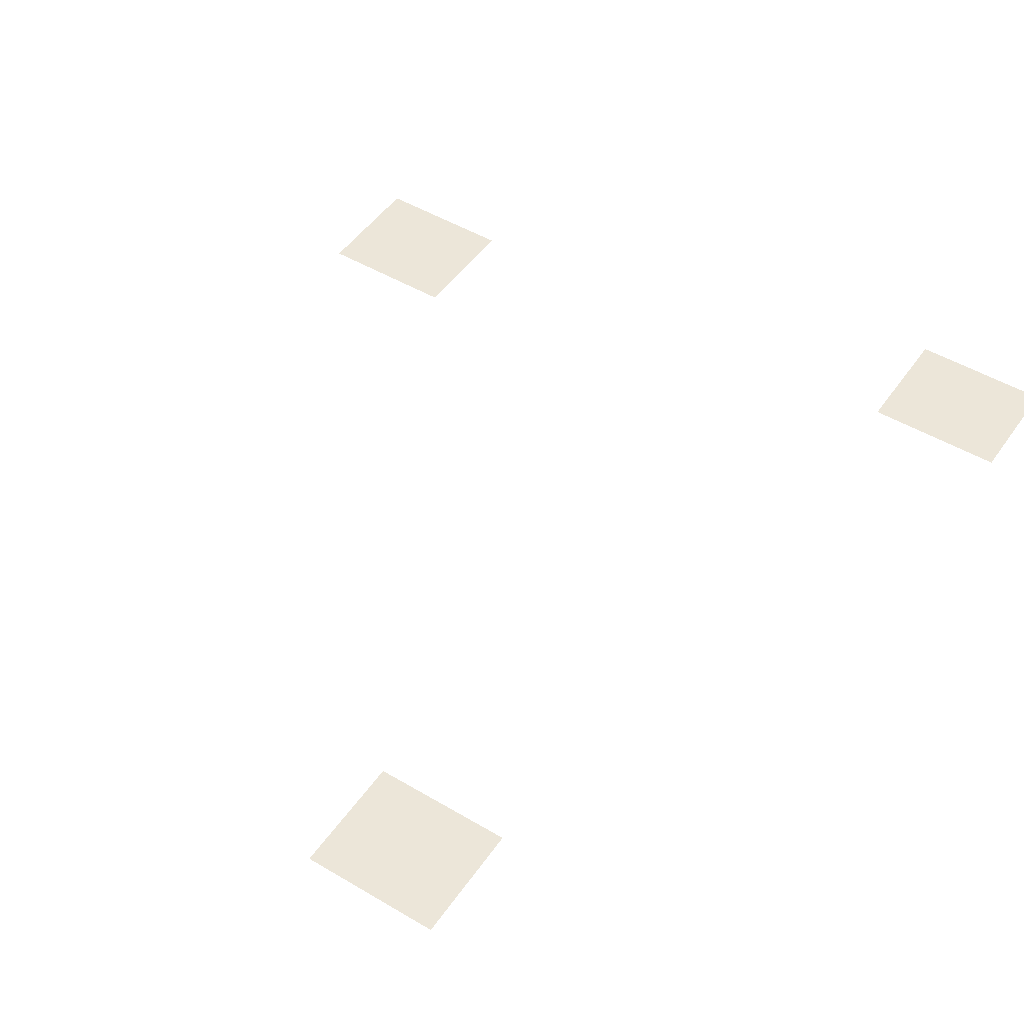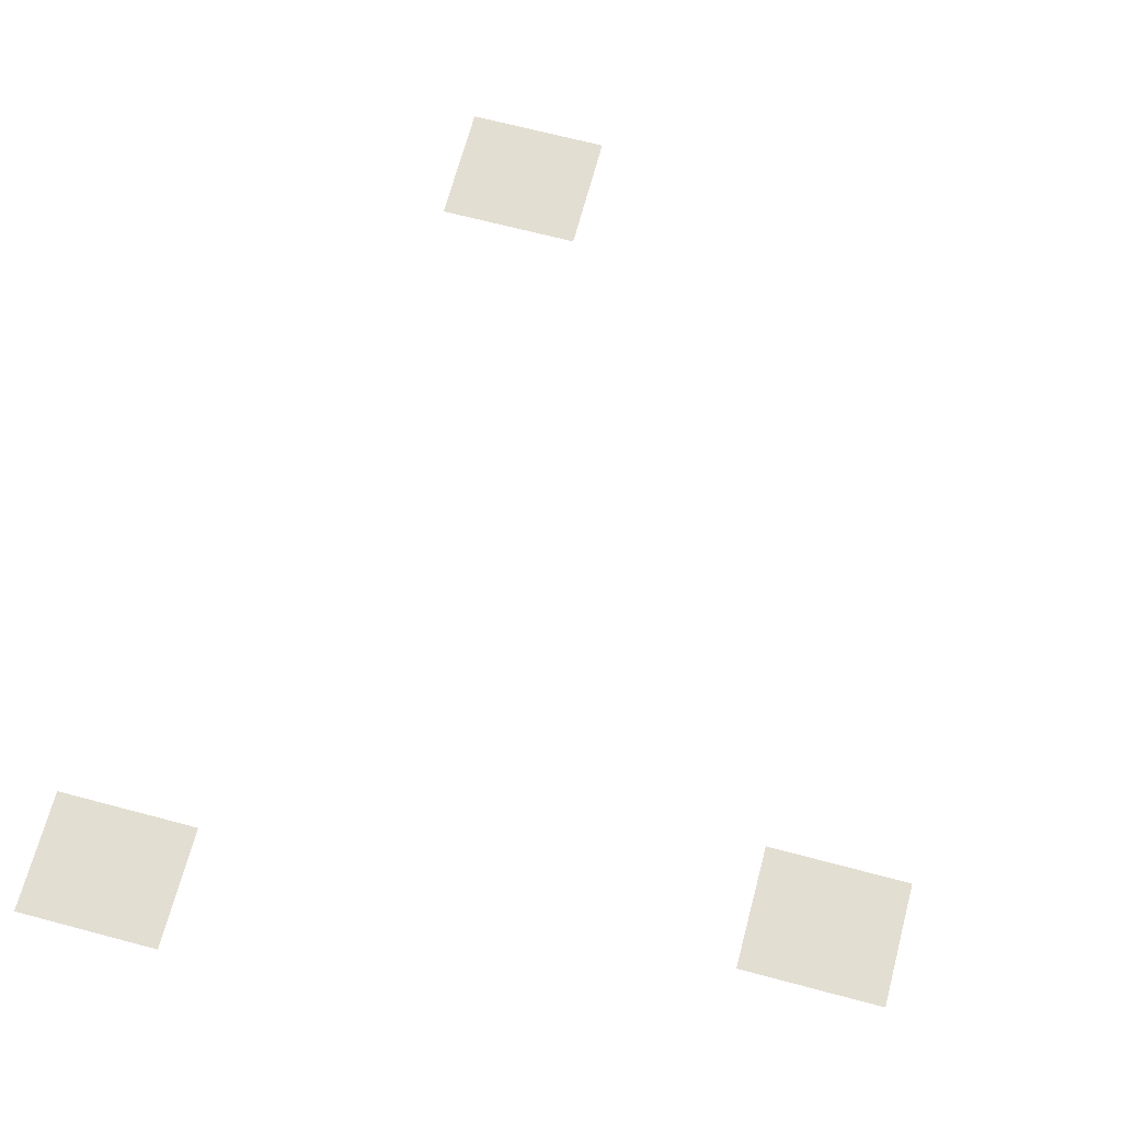
<metadata>
{"format":"obj","ext":"obj","renderer":"f3d","projection":"perspective","resolution":1024,"background":"white","views":[{"elev":48.8,"azim":33.4,"up":"+Z"},{"elev":67.7,"azim":-165.1,"up":"+Z"}]}
</metadata>
<code>
v -1936 -2912 0
v -1952 -2912 0
v -1952 -2896 0
v -1936 -2896 0
v -1952 -2912 0
v -1968 -2912 0
v -1968 -2896 0
v -1952 -2896 0
v -1968 -2912 0
v -1984 -2912 0
v -1984 -2896 0
v -1968 -2896 0
v -1984 -2912 0
v -2000 -2912 0
v -2000 -2896 0
v -1984 -2896 0
v -2000 -2912 0
v -2016 -2912 0
v -2016 -2896 0
v -2000 -2896 0
v -2016 -2912 0
v -2032 -2912 0
v -2032 -2896 0
v -2016 -2896 0
v -2032 -2912 0
v -2048 -2912 0
v -2048 -2896 0
v -2032 -2896 0
v -1936 -2928 0
v -1952 -2928 0
v -1952 -2912 0
v -1936 -2912 0
v -1952 -2928 0
v -1968 -2928 0
v -1968 -2912 0
v -1952 -2912 0
v -1968 -2928 0
v -1984 -2928 0
v -1984 -2912 0
v -1968 -2912 0
v -1984 -2928 0
v -2000 -2928 0
v -2000 -2912 0
v -1984 -2912 0
v -2000 -2928 0
v -2016 -2928 0
v -2016 -2912 0
v -2000 -2912 0
v -2016 -2928 0
v -2032 -2928 0
v -2032 -2912 0
v -2016 -2912 0
v -2032 -2928 0
v -2048 -2928 0
v -2048 -2912 0
v -2032 -2912 0
v -1936 -2944 0
v -1952 -2944 0
v -1952 -2928 0
v -1936 -2928 0
v -1952 -2944 0
v -1968 -2944 0
v -1968 -2928 0
v -1952 -2928 0
v -1968 -2944 0
v -1984 -2944 0
v -1984 -2928 0
v -1968 -2928 0
v -1984 -2944 0
v -2000 -2944 0
v -2000 -2928 0
v -1984 -2928 0
v -2000 -2944 0
v -2016 -2944 0
v -2016 -2928 0
v -2000 -2928 0
v -2016 -2944 0
v -2032 -2944 0
v -2032 -2928 0
v -2016 -2928 0
v -2032 -2944 0
v -2048 -2944 0
v -2048 -2928 0
v -2032 -2928 0
v -1936 -2960 0
v -1952 -2960 0
v -1952 -2944 0
v -1936 -2944 0
v -1952 -2960 0
v -1968 -2960 0
v -1968 -2944 0
v -1952 -2944 0
v -1968 -2960 0
v -1984 -2960 0
v -1984 -2944 0
v -1968 -2944 0
v -1984 -2960 0
v -2000 -2960 0
v -2000 -2944 0
v -1984 -2944 0
v -2000 -2960 0
v -2016 -2960 0
v -2016 -2944 0
v -2000 -2944 0
v -2016 -2960 0
v -2032 -2960 0
v -2032 -2944 0
v -2016 -2944 0
v -2032 -2960 0
v -2048 -2960 0
v -2048 -2944 0
v -2032 -2944 0
v -1936 -2976 0
v -1952 -2976 0
v -1952 -2960 0
v -1936 -2960 0
v -1952 -2976 0
v -1968 -2976 0
v -1968 -2960 0
v -1952 -2960 0
v -1968 -2976 0
v -1984 -2976 0
v -1984 -2960 0
v -1968 -2960 0
v -1984 -2976 0
v -2000 -2976 0
v -2000 -2960 0
v -1984 -2960 0
v -2000 -2976 0
v -2016 -2976 0
v -2016 -2960 0
v -2000 -2960 0
v -2016 -2976 0
v -2032 -2976 0
v -2032 -2960 0
v -2016 -2960 0
v -2032 -2976 0
v -2048 -2976 0
v -2048 -2960 0
v -2032 -2960 0
v -1936 -2992 0
v -1952 -2992 0
v -1952 -2976 0
v -1936 -2976 0
v -1952 -2992 0
v -1968 -2992 0
v -1968 -2976 0
v -1952 -2976 0
v -1968 -2992 0
v -1984 -2992 0
v -1984 -2976 0
v -1968 -2976 0
v -1984 -2992 0
v -2000 -2992 0
v -2000 -2976 0
v -1984 -2976 0
v -2000 -2992 0
v -2016 -2992 0
v -2016 -2976 0
v -2000 -2976 0
v -2016 -2992 0
v -2032 -2992 0
v -2032 -2976 0
v -2016 -2976 0
v -2032 -2992 0
v -2048 -2992 0
v -2048 -2976 0
v -2032 -2976 0
v -2464 -3008 0
v -2480 -3008 0
v -2480 -2992 0
v -2464 -2992 0
v -2480 -3008 0
v -2496 -3008 0
v -2496 -2992 0
v -2480 -2992 0
v -2496 -3008 0
v -2512 -3008 0
v -2512 -2992 0
v -2496 -2992 0
v -2512 -3008 0
v -2528 -3008 0
v -2528 -2992 0
v -2512 -2992 0
v -2528 -3008 0
v -2544 -3008 0
v -2544 -2992 0
v -2528 -2992 0
v -2544 -3008 0
v -2560 -3008 0
v -2560 -2992 0
v -2544 -2992 0
v -2560 -3008 0
v -2576 -3008 0
v -2576 -2992 0
v -2560 -2992 0
v -2464 -3024 0
v -2480 -3024 0
v -2480 -3008 0
v -2464 -3008 0
v -2480 -3024 0
v -2496 -3024 0
v -2496 -3008 0
v -2480 -3008 0
v -2496 -3024 0
v -2512 -3024 0
v -2512 -3008 0
v -2496 -3008 0
v -2512 -3024 0
v -2528 -3024 0
v -2528 -3008 0
v -2512 -3008 0
v -2528 -3024 0
v -2544 -3024 0
v -2544 -3008 0
v -2528 -3008 0
v -2544 -3024 0
v -2560 -3024 0
v -2560 -3008 0
v -2544 -3008 0
v -2560 -3024 0
v -2576 -3024 0
v -2576 -3008 0
v -2560 -3008 0
v -2464 -3040 0
v -2480 -3040 0
v -2480 -3024 0
v -2464 -3024 0
v -2480 -3040 0
v -2496 -3040 0
v -2496 -3024 0
v -2480 -3024 0
v -2496 -3040 0
v -2512 -3040 0
v -2512 -3024 0
v -2496 -3024 0
v -2512 -3040 0
v -2528 -3040 0
v -2528 -3024 0
v -2512 -3024 0
v -2528 -3040 0
v -2544 -3040 0
v -2544 -3024 0
v -2528 -3024 0
v -2544 -3040 0
v -2560 -3040 0
v -2560 -3024 0
v -2544 -3024 0
v -2560 -3040 0
v -2576 -3040 0
v -2576 -3024 0
v -2560 -3024 0
v -2464 -3056 0
v -2480 -3056 0
v -2480 -3040 0
v -2464 -3040 0
v -2480 -3056 0
v -2496 -3056 0
v -2496 -3040 0
v -2480 -3040 0
v -2496 -3056 0
v -2512 -3056 0
v -2512 -3040 0
v -2496 -3040 0
v -2512 -3056 0
v -2528 -3056 0
v -2528 -3040 0
v -2512 -3040 0
v -2528 -3056 0
v -2544 -3056 0
v -2544 -3040 0
v -2528 -3040 0
v -2544 -3056 0
v -2560 -3056 0
v -2560 -3040 0
v -2544 -3040 0
v -2560 -3056 0
v -2576 -3056 0
v -2576 -3040 0
v -2560 -3040 0
v -2464 -3072 0
v -2480 -3072 0
v -2480 -3056 0
v -2464 -3056 0
v -2480 -3072 0
v -2496 -3072 0
v -2496 -3056 0
v -2480 -3056 0
v -2496 -3072 0
v -2512 -3072 0
v -2512 -3056 0
v -2496 -3056 0
v -2512 -3072 0
v -2528 -3072 0
v -2528 -3056 0
v -2512 -3056 0
v -2528 -3072 0
v -2544 -3072 0
v -2544 -3056 0
v -2528 -3056 0
v -2544 -3072 0
v -2560 -3072 0
v -2560 -3056 0
v -2544 -3056 0
v -2560 -3072 0
v -2576 -3072 0
v -2576 -3056 0
v -2560 -3056 0
v -2464 -3088 0
v -2480 -3088 0
v -2480 -3072 0
v -2464 -3072 0
v -2480 -3088 0
v -2496 -3088 0
v -2496 -3072 0
v -2480 -3072 0
v -2496 -3088 0
v -2512 -3088 0
v -2512 -3072 0
v -2496 -3072 0
v -2512 -3088 0
v -2528 -3088 0
v -2528 -3072 0
v -2512 -3072 0
v -2528 -3088 0
v -2544 -3088 0
v -2544 -3072 0
v -2528 -3072 0
v -2544 -3088 0
v -2560 -3088 0
v -2560 -3072 0
v -2544 -3072 0
v -2560 -3088 0
v -2576 -3088 0
v -2576 -3072 0
v -2560 -3072 0
v -2080 -3568 0
v -2096 -3568 0
v -2096 -3552 0
v -2080 -3552 0
v -2096 -3568 0
v -2112 -3568 0
v -2112 -3552 0
v -2096 -3552 0
v -2112 -3568 0
v -2128 -3568 0
v -2128 -3552 0
v -2112 -3552 0
v -2128 -3568 0
v -2144 -3568 0
v -2144 -3552 0
v -2128 -3552 0
v -2144 -3568 0
v -2160 -3568 0
v -2160 -3552 0
v -2144 -3552 0
v -2160 -3568 0
v -2176 -3568 0
v -2176 -3552 0
v -2160 -3552 0
v -2176 -3568 0
v -2192 -3568 0
v -2192 -3552 0
v -2176 -3552 0
v -2080 -3584 0
v -2096 -3584 0
v -2096 -3568 0
v -2080 -3568 0
v -2096 -3584 0
v -2112 -3584 0
v -2112 -3568 0
v -2096 -3568 0
v -2112 -3584 0
v -2128 -3584 0
v -2128 -3568 0
v -2112 -3568 0
v -2128 -3584 0
v -2144 -3584 0
v -2144 -3568 0
v -2128 -3568 0
v -2144 -3584 0
v -2160 -3584 0
v -2160 -3568 0
v -2144 -3568 0
v -2160 -3584 0
v -2176 -3584 0
v -2176 -3568 0
v -2160 -3568 0
v -2176 -3584 0
v -2192 -3584 0
v -2192 -3568 0
v -2176 -3568 0
v -2080 -3600 0
v -2096 -3600 0
v -2096 -3584 0
v -2080 -3584 0
v -2096 -3600 0
v -2112 -3600 0
v -2112 -3584 0
v -2096 -3584 0
v -2112 -3600 0
v -2128 -3600 0
v -2128 -3584 0
v -2112 -3584 0
v -2128 -3600 0
v -2144 -3600 0
v -2144 -3584 0
v -2128 -3584 0
v -2144 -3600 0
v -2160 -3600 0
v -2160 -3584 0
v -2144 -3584 0
v -2160 -3600 0
v -2176 -3600 0
v -2176 -3584 0
v -2160 -3584 0
v -2176 -3600 0
v -2192 -3600 0
v -2192 -3584 0
v -2176 -3584 0
v -2080 -3616 0
v -2096 -3616 0
v -2096 -3600 0
v -2080 -3600 0
v -2096 -3616 0
v -2112 -3616 0
v -2112 -3600 0
v -2096 -3600 0
v -2112 -3616 0
v -2128 -3616 0
v -2128 -3600 0
v -2112 -3600 0
v -2128 -3616 0
v -2144 -3616 0
v -2144 -3600 0
v -2128 -3600 0
v -2144 -3616 0
v -2160 -3616 0
v -2160 -3600 0
v -2144 -3600 0
v -2160 -3616 0
v -2176 -3616 0
v -2176 -3600 0
v -2160 -3600 0
v -2176 -3616 0
v -2192 -3616 0
v -2192 -3600 0
v -2176 -3600 0
v -2080 -3632 0
v -2096 -3632 0
v -2096 -3616 0
v -2080 -3616 0
v -2096 -3632 0
v -2112 -3632 0
v -2112 -3616 0
v -2096 -3616 0
v -2112 -3632 0
v -2128 -3632 0
v -2128 -3616 0
v -2112 -3616 0
v -2128 -3632 0
v -2144 -3632 0
v -2144 -3616 0
v -2128 -3616 0
v -2144 -3632 0
v -2160 -3632 0
v -2160 -3616 0
v -2144 -3616 0
v -2160 -3632 0
v -2176 -3632 0
v -2176 -3616 0
v -2160 -3616 0
v -2176 -3632 0
v -2192 -3632 0
v -2192 -3616 0
v -2176 -3616 0
v -2080 -3648 0
v -2096 -3648 0
v -2096 -3632 0
v -2080 -3632 0
v -2096 -3648 0
v -2112 -3648 0
v -2112 -3632 0
v -2096 -3632 0
v -2112 -3648 0
v -2128 -3648 0
v -2128 -3632 0
v -2112 -3632 0
v -2128 -3648 0
v -2144 -3648 0
v -2144 -3632 0
v -2128 -3632 0
v -2144 -3648 0
v -2160 -3648 0
v -2160 -3632 0
v -2144 -3632 0
v -2160 -3648 0
v -2176 -3648 0
v -2176 -3632 0
v -2160 -3632 0
v -2176 -3648 0
v -2192 -3648 0
v -2192 -3632 0
v -2176 -3632 0
g Pueblo_mesh_0006
f 1 2 3 4
f 5 6 7 8
f 9 10 11 12
f 13 14 15 16
f 17 18 19 20
f 21 22 23 24
f 25 26 27 28
f 29 30 31 32
f 33 34 35 36
f 37 38 39 40
f 41 42 43 44
f 45 46 47 48
f 49 50 51 52
f 53 54 55 56
f 57 58 59 60
f 61 62 63 64
f 65 66 67 68
f 69 70 71 72
f 73 74 75 76
f 77 78 79 80
f 81 82 83 84
f 85 86 87 88
f 89 90 91 92
f 93 94 95 96
f 97 98 99 100
f 101 102 103 104
f 105 106 107 108
f 109 110 111 112
f 113 114 115 116
f 117 118 119 120
f 121 122 123 124
f 125 126 127 128
f 129 130 131 132
f 133 134 135 136
f 137 138 139 140
f 141 142 143 144
f 145 146 147 148
f 149 150 151 152
f 153 154 155 156
f 157 158 159 160
f 161 162 163 164
f 165 166 167 168
f 169 170 171 172
f 173 174 175 176
f 177 178 179 180
f 181 182 183 184
f 185 186 187 188
f 189 190 191 192
f 193 194 195 196
f 197 198 199 200
f 201 202 203 204
f 205 206 207 208
f 209 210 211 212
f 213 214 215 216
f 217 218 219 220
f 221 222 223 224
f 225 226 227 228
f 229 230 231 232
f 233 234 235 236
f 237 238 239 240
f 241 242 243 244
f 245 246 247 248
f 249 250 251 252
f 253 254 255 256
f 257 258 259 260
f 261 262 263 264
f 265 266 267 268
f 269 270 271 272
f 273 274 275 276
f 277 278 279 280
f 281 282 283 284
f 285 286 287 288
f 289 290 291 292
f 293 294 295 296
f 297 298 299 300
f 301 302 303 304
f 305 306 307 308
f 309 310 311 312
f 313 314 315 316
f 317 318 319 320
f 321 322 323 324
f 325 326 327 328
f 329 330 331 332
f 333 334 335 336
f 337 338 339 340
f 341 342 343 344
f 345 346 347 348
f 349 350 351 352
f 353 354 355 356
f 357 358 359 360
f 361 362 363 364
f 365 366 367 368
f 369 370 371 372
f 373 374 375 376
f 377 378 379 380
f 381 382 383 384
f 385 386 387 388
f 389 390 391 392
f 393 394 395 396
f 397 398 399 400
f 401 402 403 404
f 405 406 407 408
f 409 410 411 412
f 413 414 415 416
f 417 418 419 420
f 421 422 423 424
f 425 426 427 428
f 429 430 431 432
f 433 434 435 436
f 437 438 439 440
f 441 442 443 444
f 445 446 447 448
f 449 450 451 452
f 453 454 455 456
f 457 458 459 460
f 461 462 463 464
f 465 466 467 468
f 469 470 471 472
f 473 474 475 476
f 477 478 479 480
f 481 482 483 484
f 485 486 487 488
f 489 490 491 492
f 493 494 495 496
f 497 498 499 500
f 501 502 503 504

</code>
